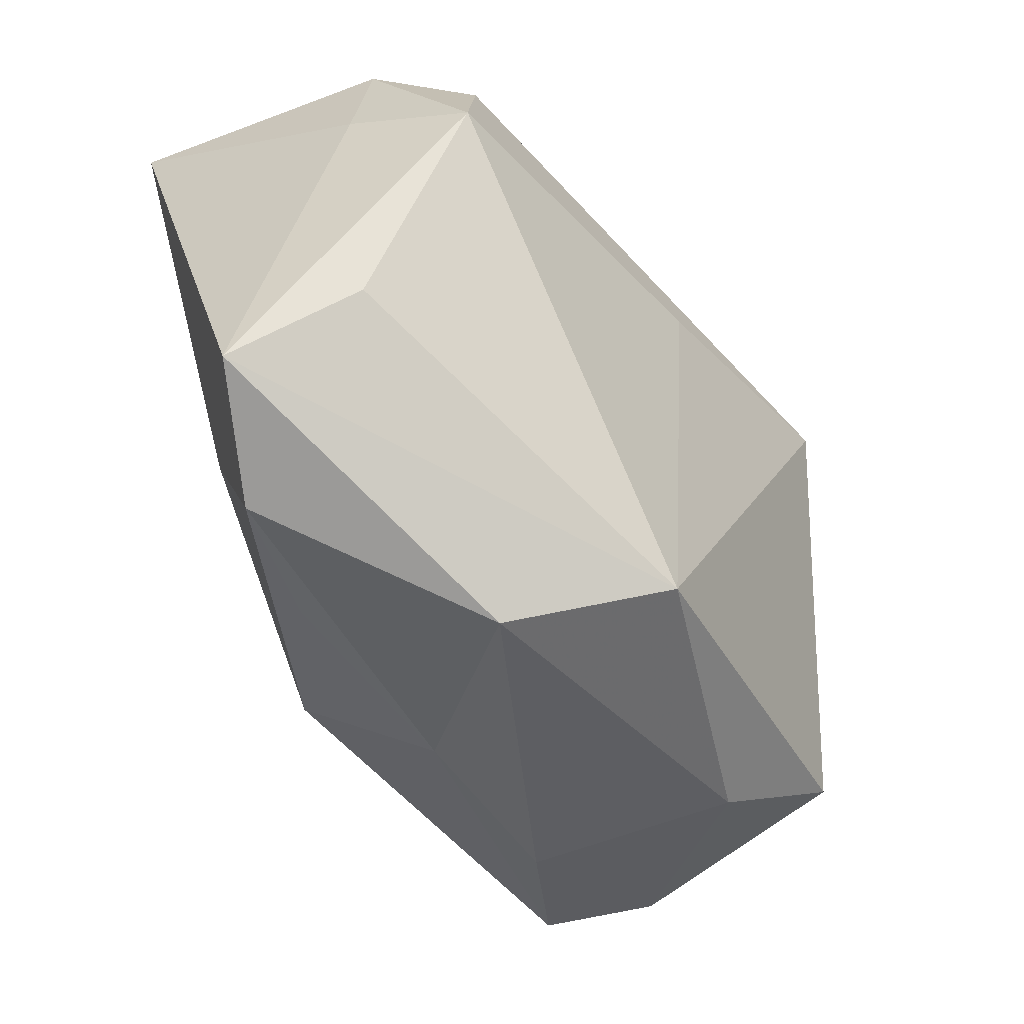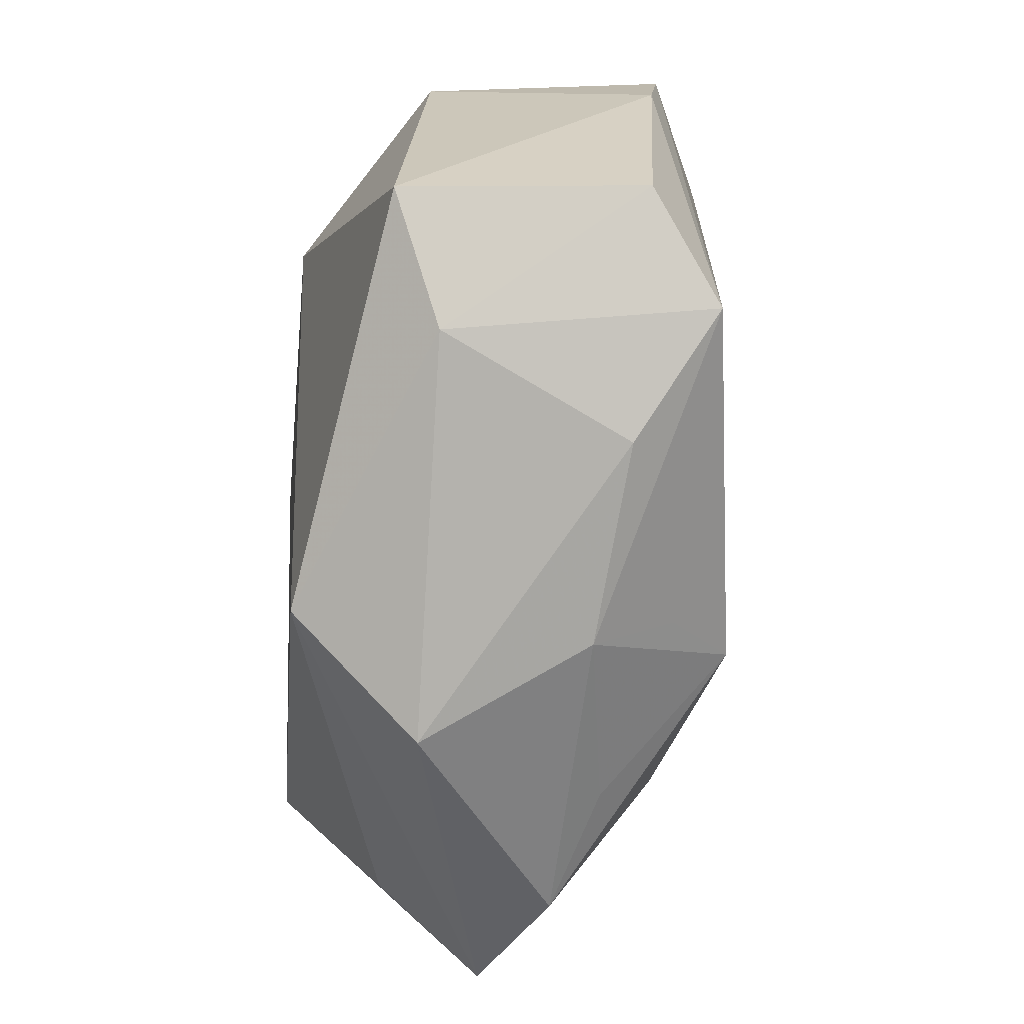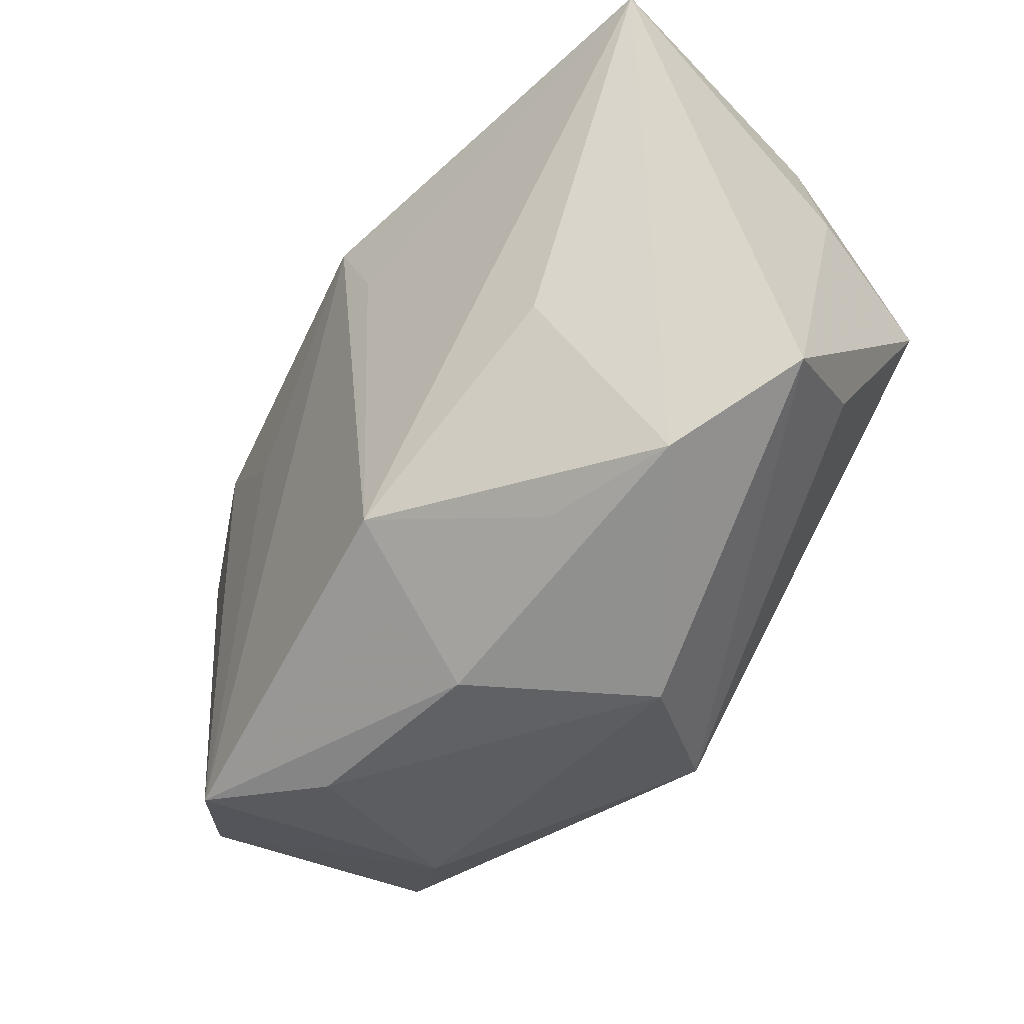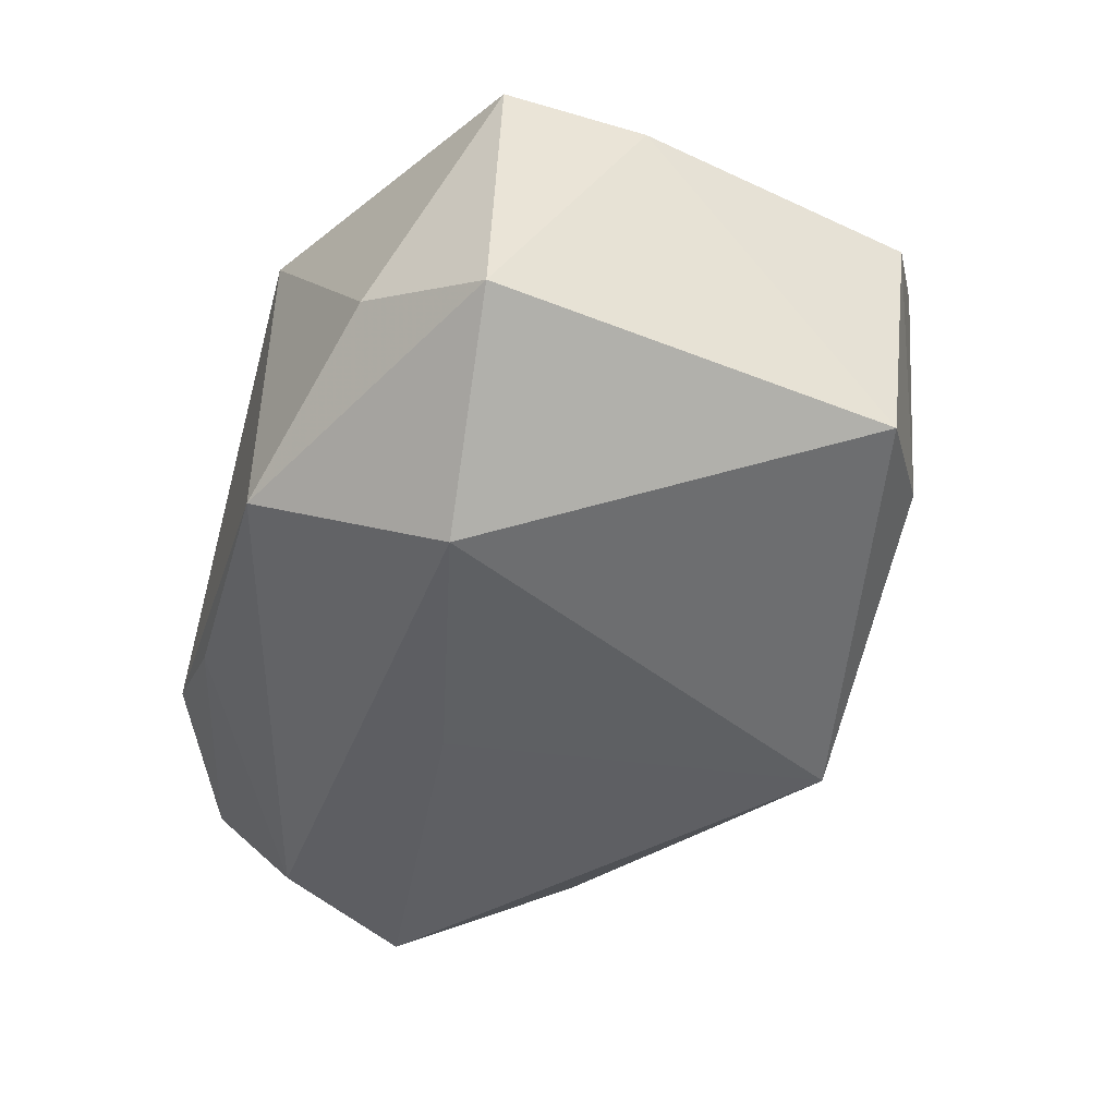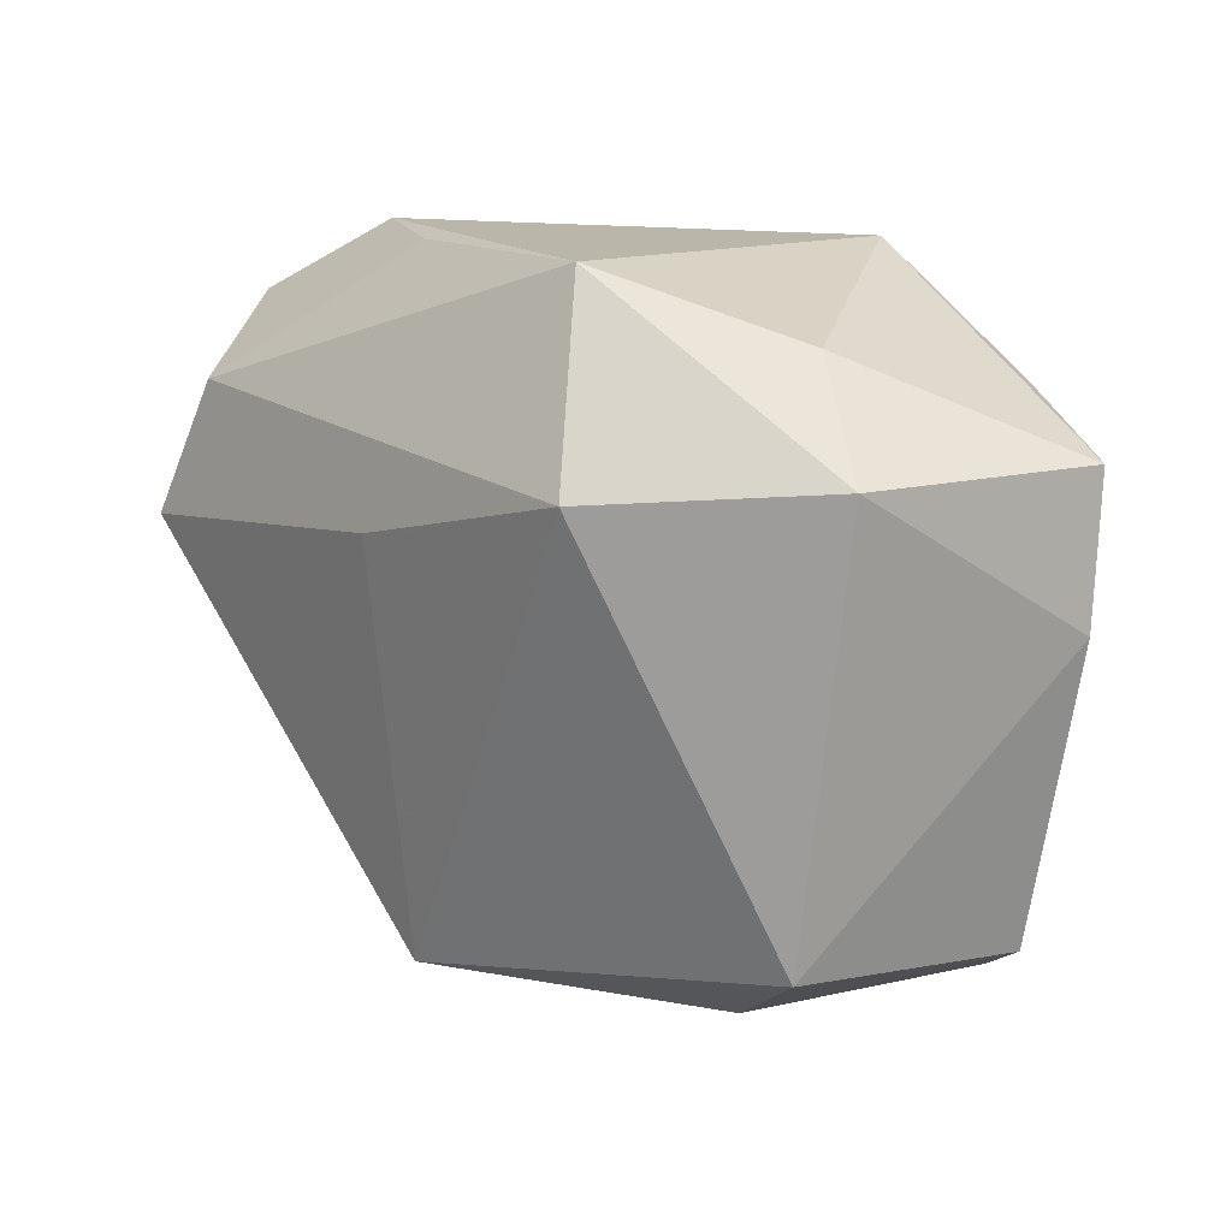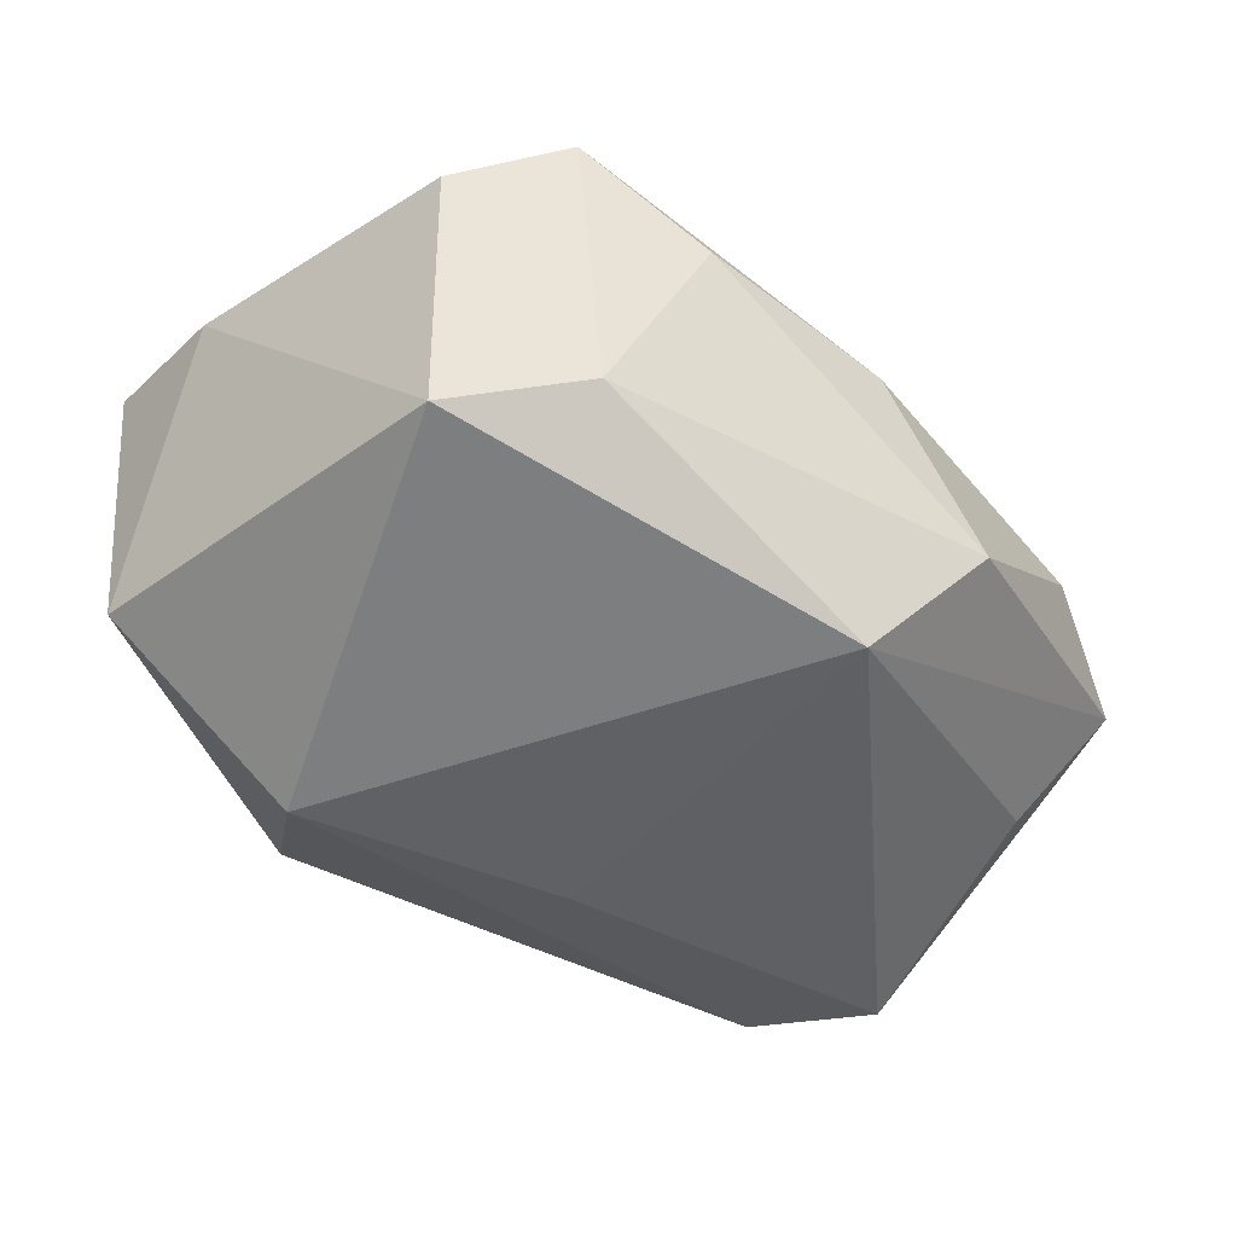
<metadata>
{"format":"obj","ext":"obj","renderer":"f3d","projection":"perspective","resolution":1024,"background":"white","views":[{"elev":-49.9,"azim":126.9,"up":"+Y"},{"elev":-72.3,"azim":-93.6,"up":"+Y"},{"elev":-49.7,"azim":55.0,"up":"+Y"},{"elev":-44.7,"azim":-106.9,"up":"+Z"},{"elev":14.0,"azim":-129.7,"up":"+Y"},{"elev":-42.1,"azim":-41.4,"up":"+Z"}]}
</metadata>
<code>
v 0.03889 0.01034 -0.01006
v -0.02865 -0.02915 0.01674
v 0.03063 -0.02732 0.005793
v 0.001035 -0.02765 0.0151
v 0.04175 0.02499 0.01552
v 0.01158 -0.03413 -0.007467
v 0.02538 -0.009024 0.01596
v 0.02467 0.02971 -0.004369
v -0.03801 -0.02366 0.01023
v 0.001645 -0.02898 -0.01964
v -0.02229 0.01375 -0.02315
v -0.03029 0.02433 -0.005016
v 0.03161 0.01616 -0.0194
v -0.03611 -0.02142 -0.01242
v -0.04234 0.01545 0.0126
v -0.0186 0.00897 0.01982
v 0.005616 -0.02309 0.02077
v 0.04152 -0.0221 -0.0005527
v 0.03632 0.02286 -0.00996
v 0.002034 0.02118 0.02368
v 0.03594 -0.01475 -0.01092
v 0.01384 0.02903 -0.008684
v 0.0186 -0.02768 0.009702
v 0.002728 0.007644 -0.02315
v 0.005903 0.01234 0.02261
v -0.03026 0.01951 0.01782
v -0.01704 -0.0324 0.009756
v 0.03608 0.003784 -0.02212
v 0.001589 -0.03304 0.007629
v -0.01345 0.02971 0.0178
v -0.01248 0.02971 -0.01358
v -0.02504 -0.02828 -0.007585
v -0.04006 0.01587 -0.01071
v -0.04272 0.002489 0.01132
f 13 28 11
f 19 28 13
f 11 28 24
f 10 24 28
f 10 14 11
f 11 24 10
f 6 10 18
f 22 8 19
f 19 13 22
f 33 14 34
f 34 15 33
f 11 14 33
f 33 15 12
f 20 17 25
f 32 10 6
f 14 10 32
f 2 17 20
f 2 15 34
f 26 15 2
f 19 8 5
f 5 25 17
f 20 25 5
f 17 29 23
f 21 10 28
f 28 18 21
f 21 18 10
f 30 5 8
f 20 5 30
f 30 26 20
f 12 15 30
f 30 15 26
f 4 29 17
f 17 2 4
f 4 2 29
f 34 14 9
f 9 2 34
f 14 32 9
f 32 2 9
f 6 29 27
f 29 2 27
f 27 32 6
f 27 2 32
f 20 26 16
f 16 2 20
f 26 2 16
f 1 18 28
f 1 5 18
f 1 28 19
f 19 5 1
f 7 5 17
f 8 22 31
f 31 30 8
f 12 30 31
f 11 33 31
f 31 33 12
f 31 13 11
f 31 22 13
f 18 5 3
f 5 7 3
f 3 7 17
f 17 23 3
f 6 18 3
f 3 23 29
f 3 29 6

</code>
